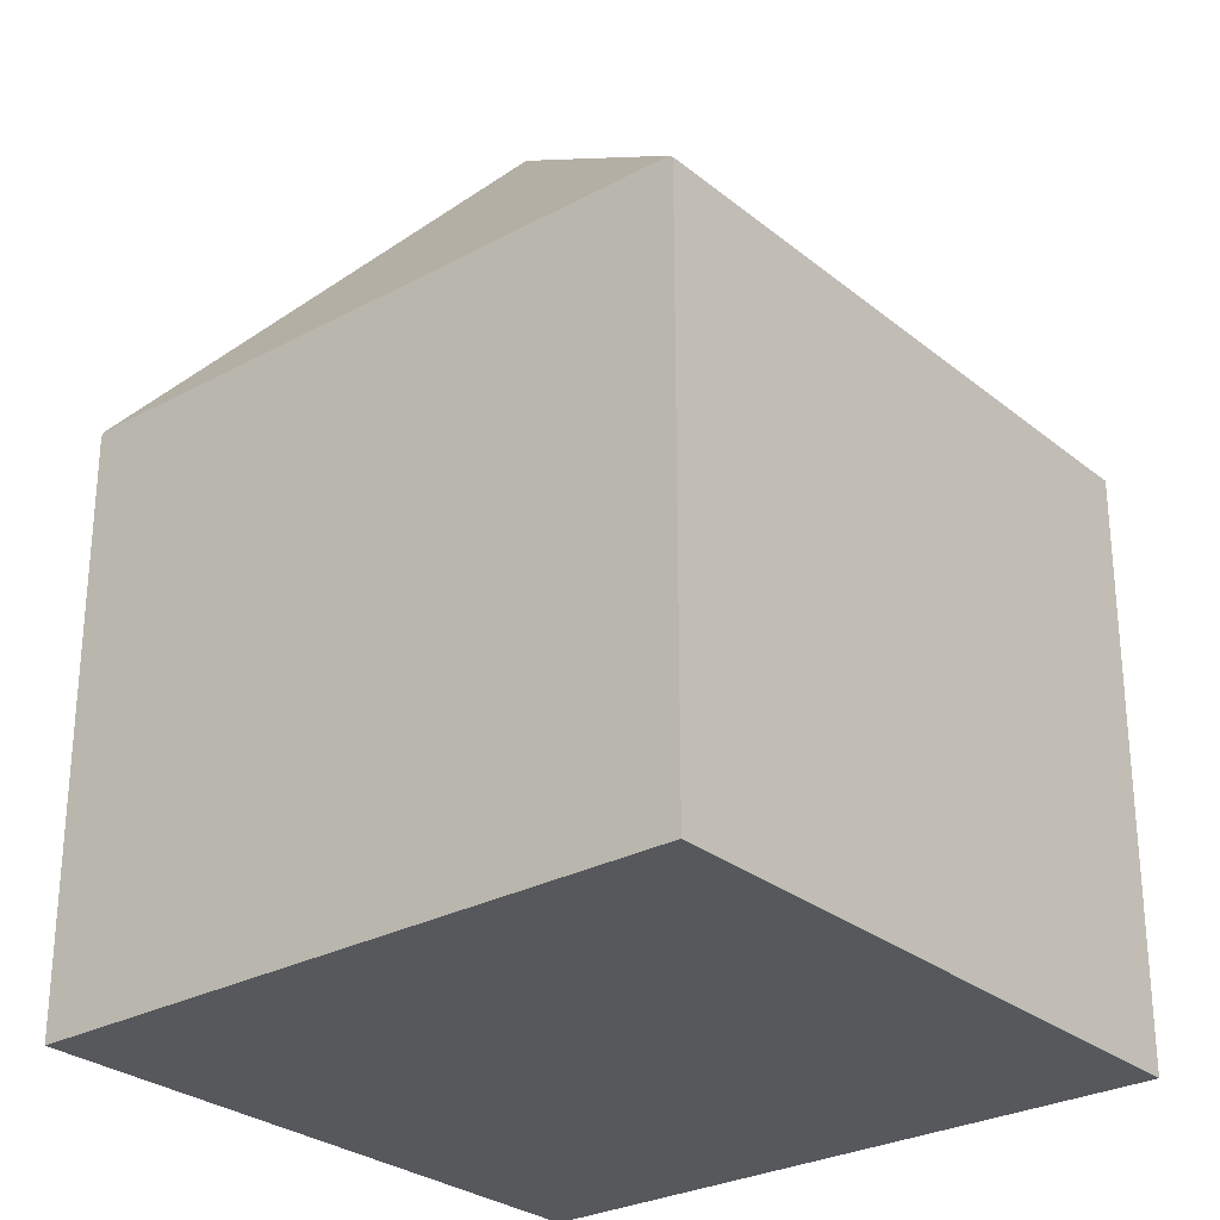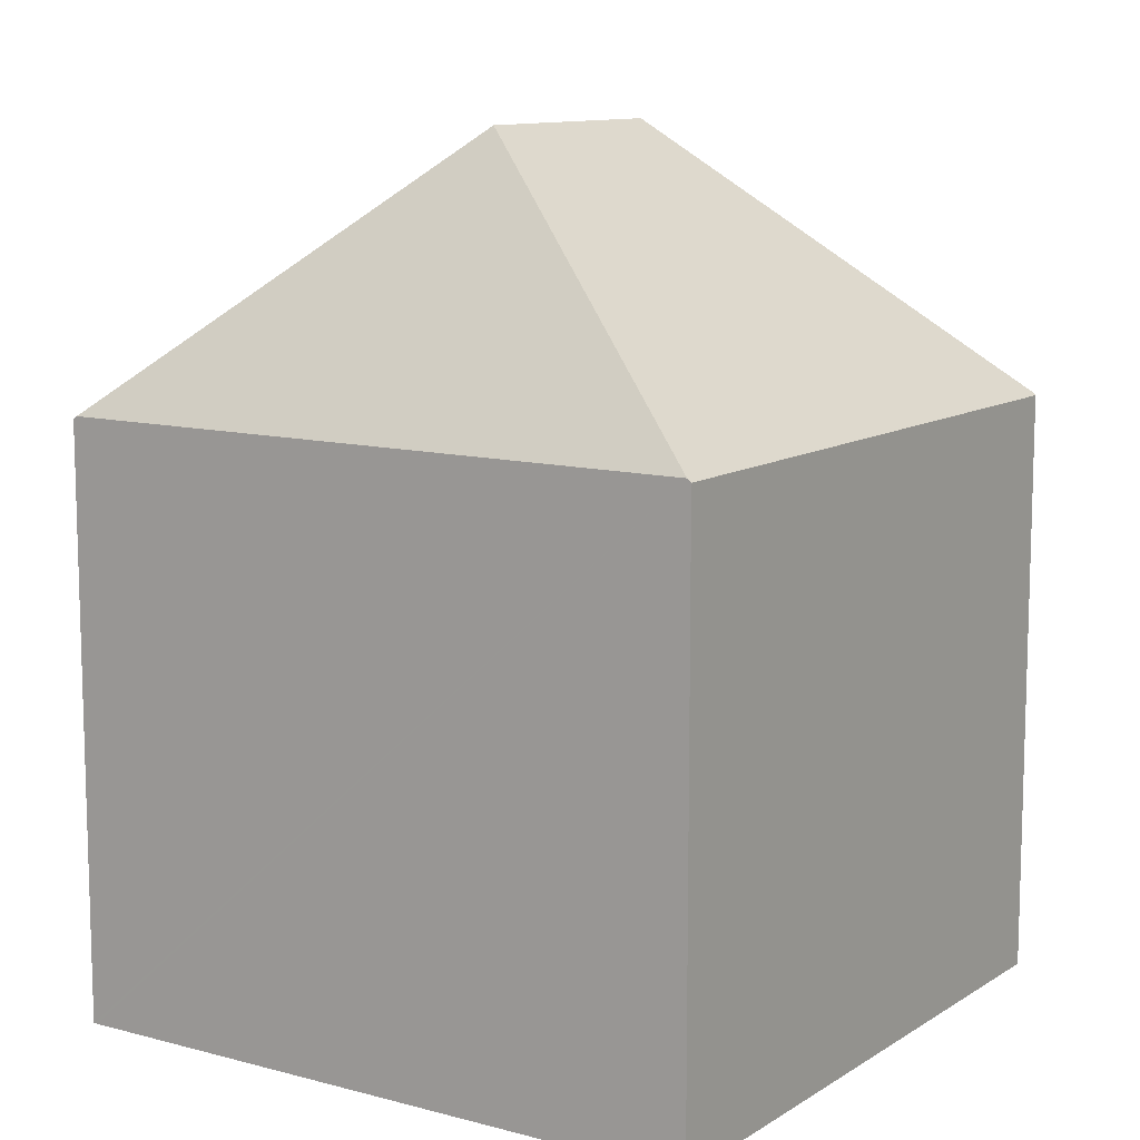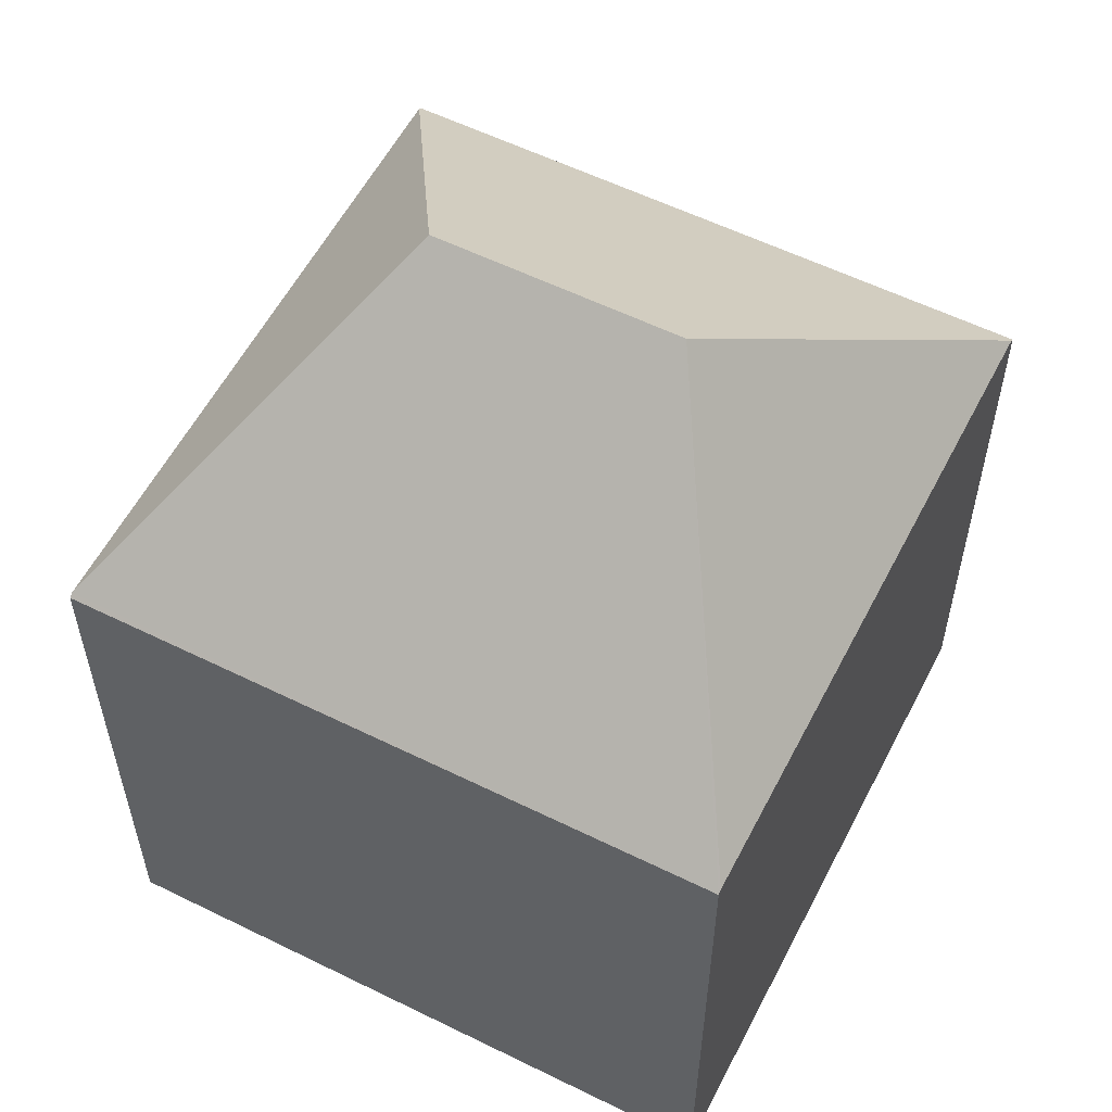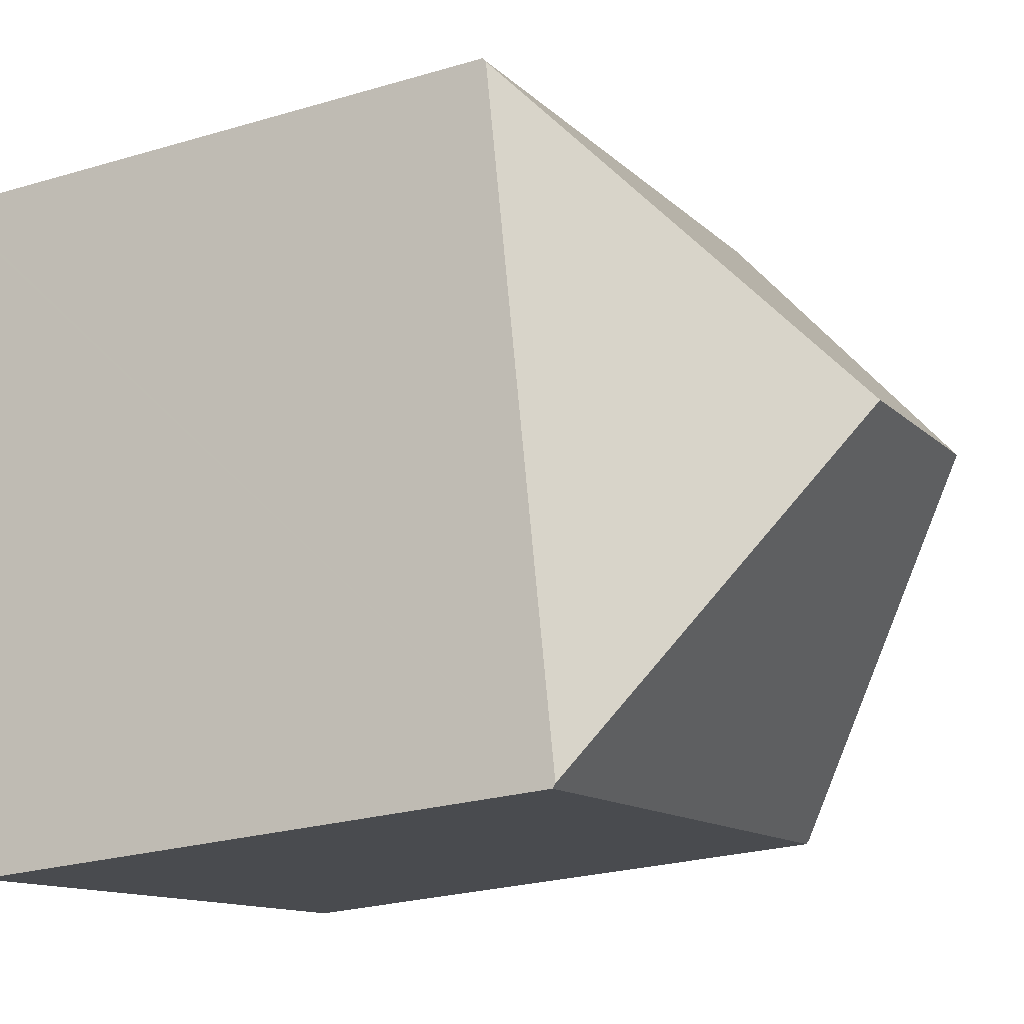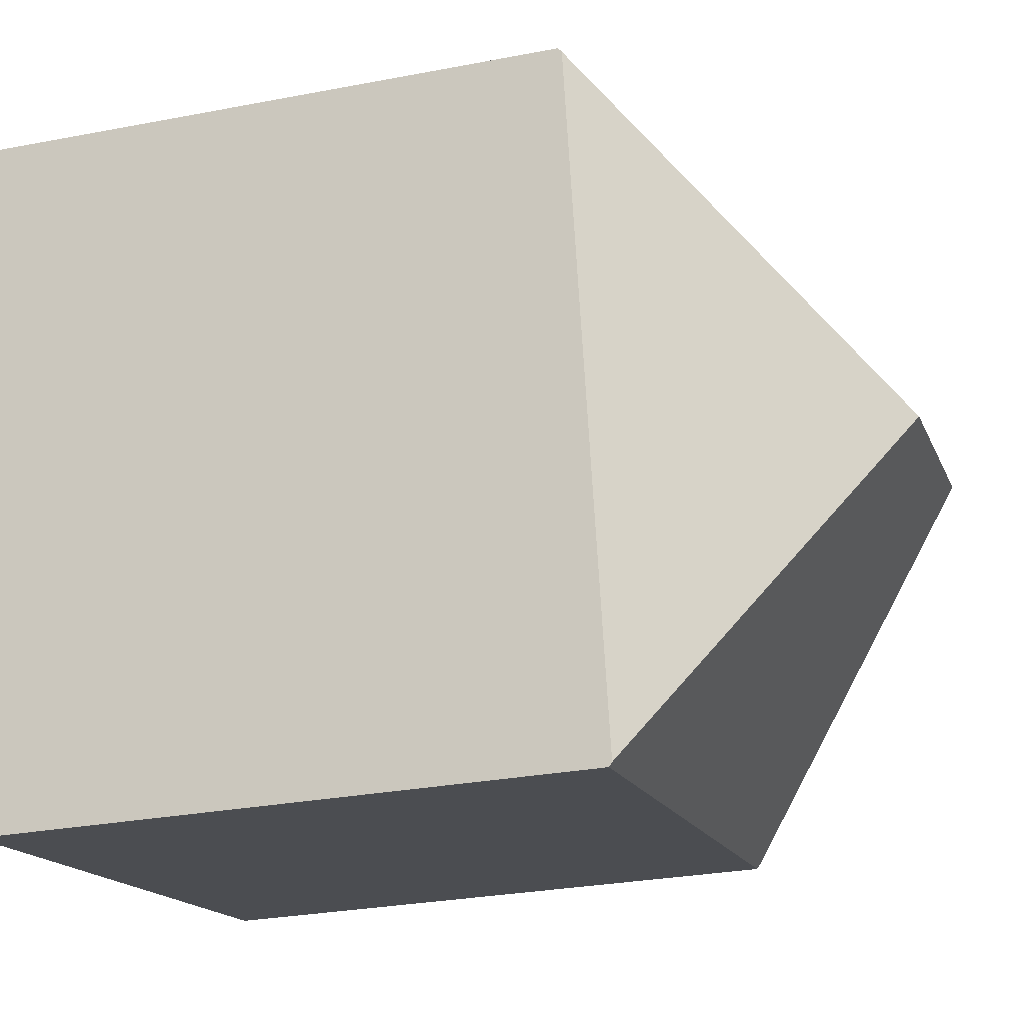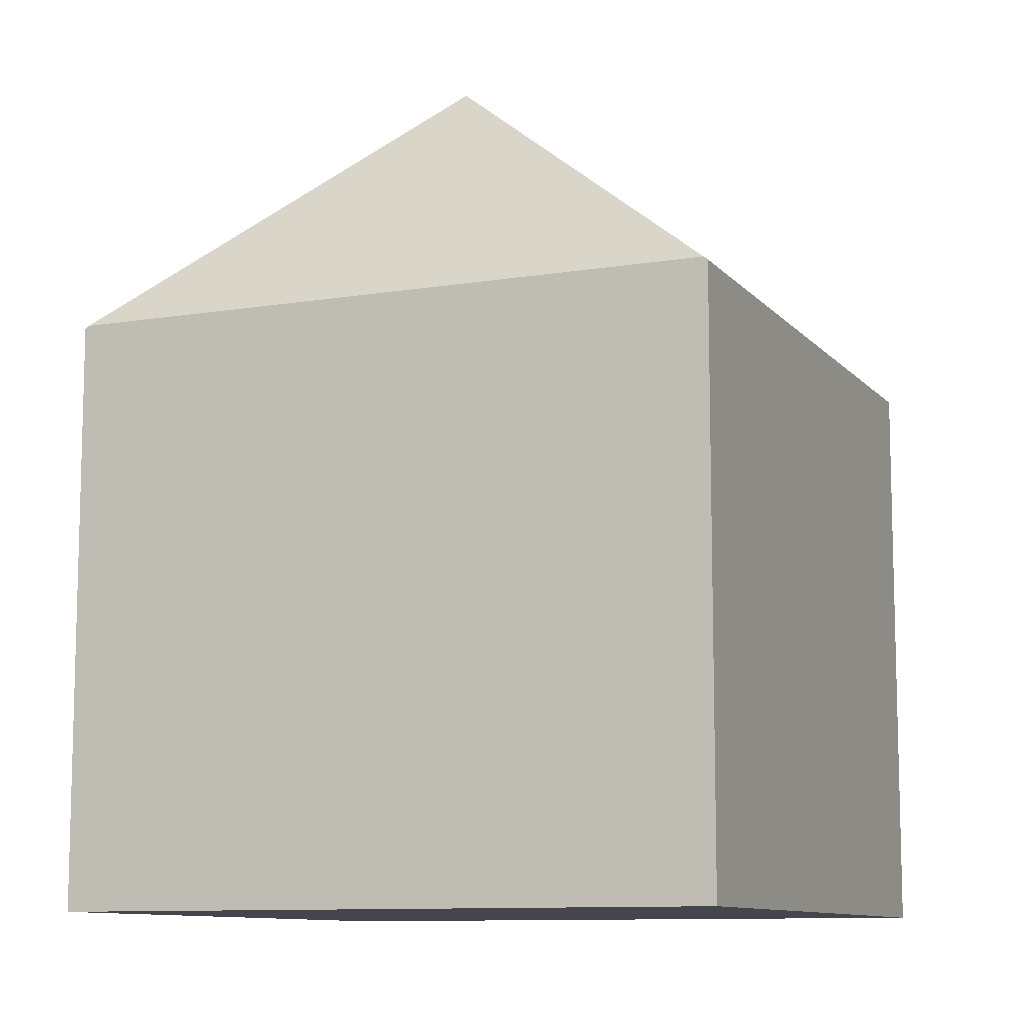
<metadata>
{"format":"obj","ext":"obj","renderer":"f3d","projection":"perspective","resolution":1024,"background":"white","views":[{"elev":-28.0,"azim":141.6,"up":"+Y"},{"elev":10.9,"azim":135.8,"up":"+Y"},{"elev":57.2,"azim":39.3,"up":"+Y"},{"elev":-25.0,"azim":115.8,"up":"+Z"},{"elev":-28.0,"azim":106.4,"up":"+Z"},{"elev":-10.1,"azim":125.1,"up":"+Y"}]}
</metadata>
<code>
v  11.93 8.971 7.873
v  2.136 9.021 9.918
v  2.149 8.971 9.979
v  4.108 13.09 4.336
v  7.822 13.09 3.537
v  11.92 9.021 7.812
v  0.013 9.021 0.061
v  9.794 9.021 -2.045
v  0 8.971 5.493e-16
v  9.781 8.971 -2.106
v  9.781 1.29e-16 -2.106
v  0 0 0
v  0.013 -3.735e-18 0.061
v  2.136 -6.073e-16 9.918
v  2.149 -6.11e-16 9.979
v  11.93 -4.821e-16 7.873
v  11.92 -4.783e-16 7.812
v  9.794 1.252e-16 -2.045
g defaultobject
f 1 2 3
f 2 1 4
f 4 1 5
f 5 1 6
f 4 7 2
f 5 6 8
f 9 8 10
f 8 9 5
f 5 9 4
f 4 9 7
f 11 9 10
f 9 11 12
f 12 7 9
f 7 12 2
f 2 12 13
f 2 13 14
f 2 14 3
f 3 14 15
f 15 1 3
f 1 15 16
f 16 6 1
f 6 16 8
f 8 16 17
f 8 17 18
f 8 18 10
f 10 18 11
f 14 16 15
f 16 14 13
f 16 13 17
f 17 13 18
f 18 13 12
f 18 12 11

</code>
